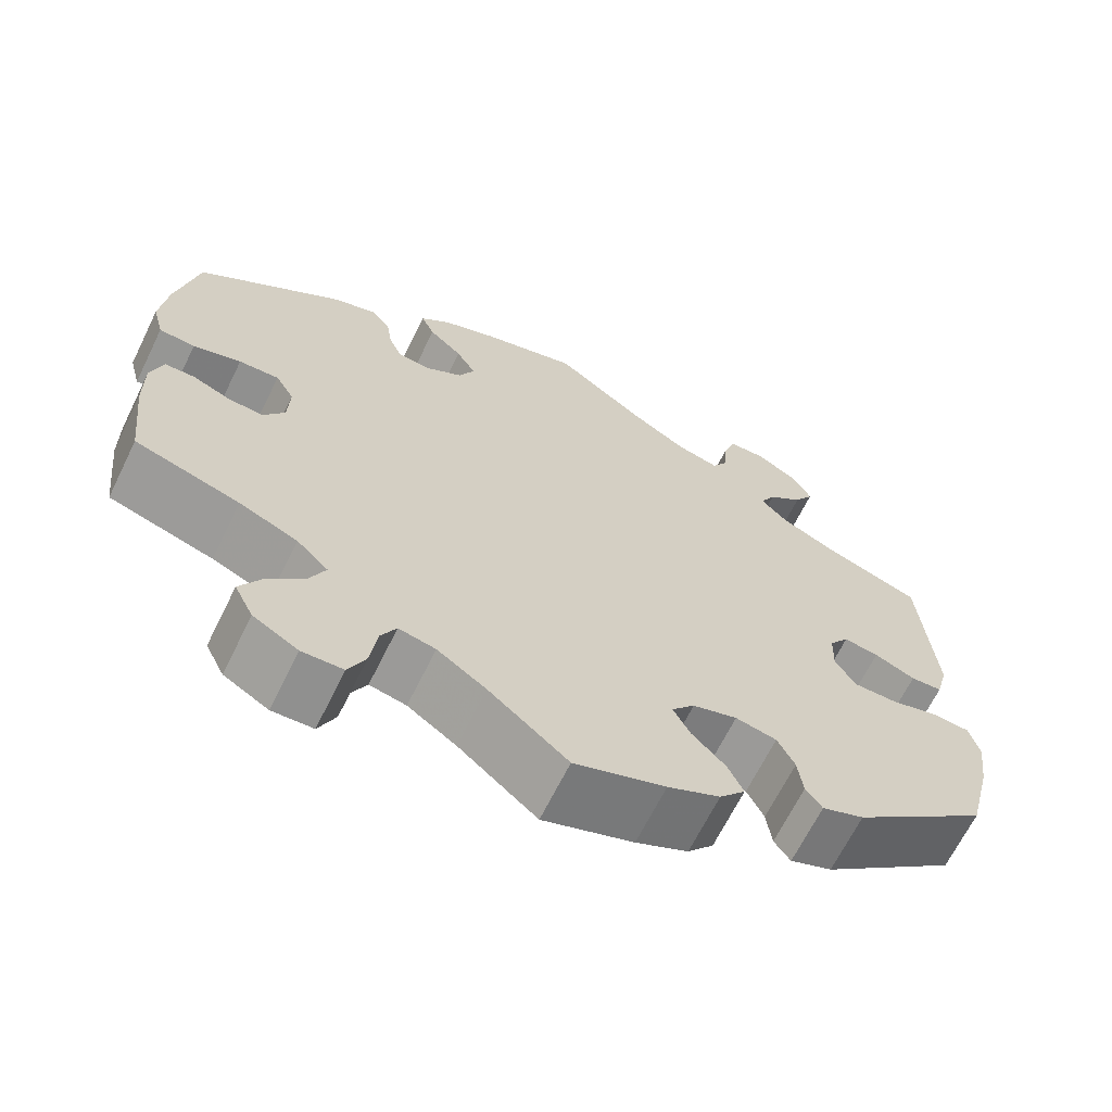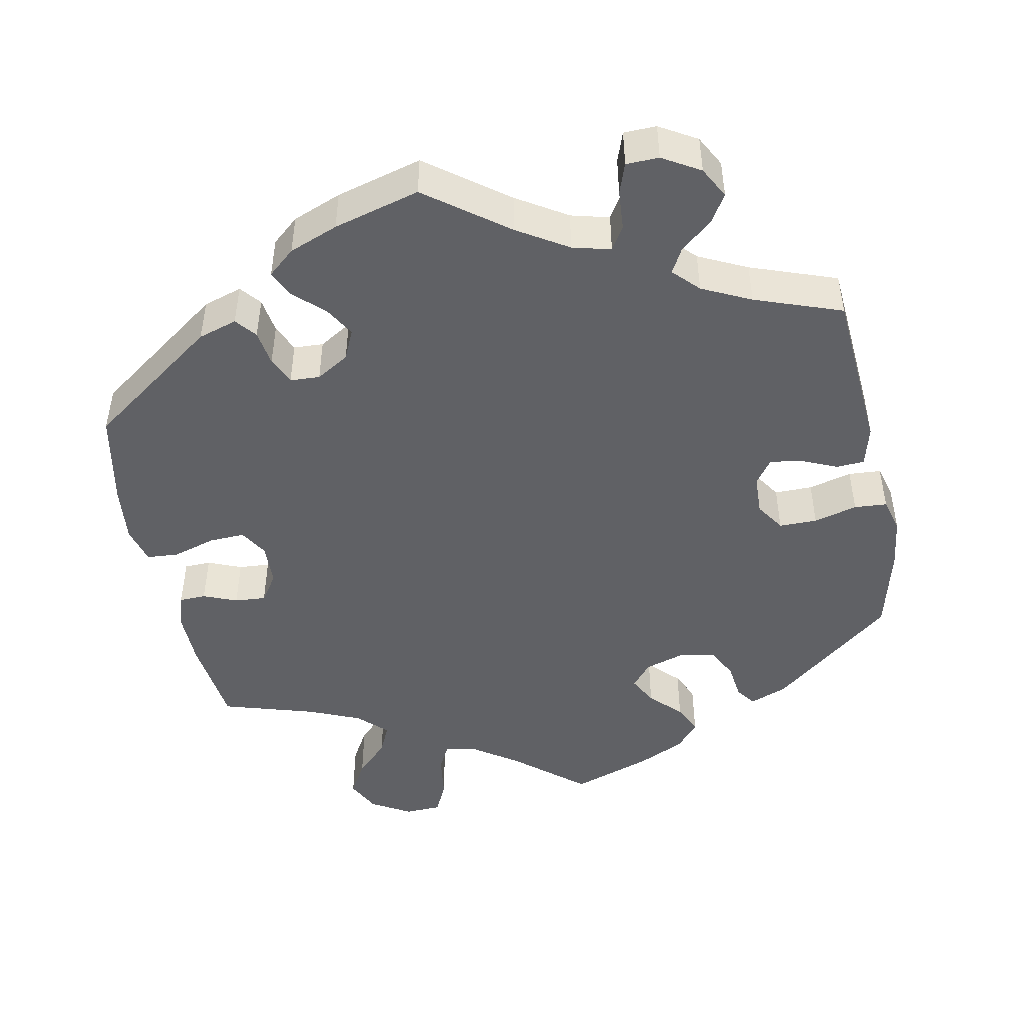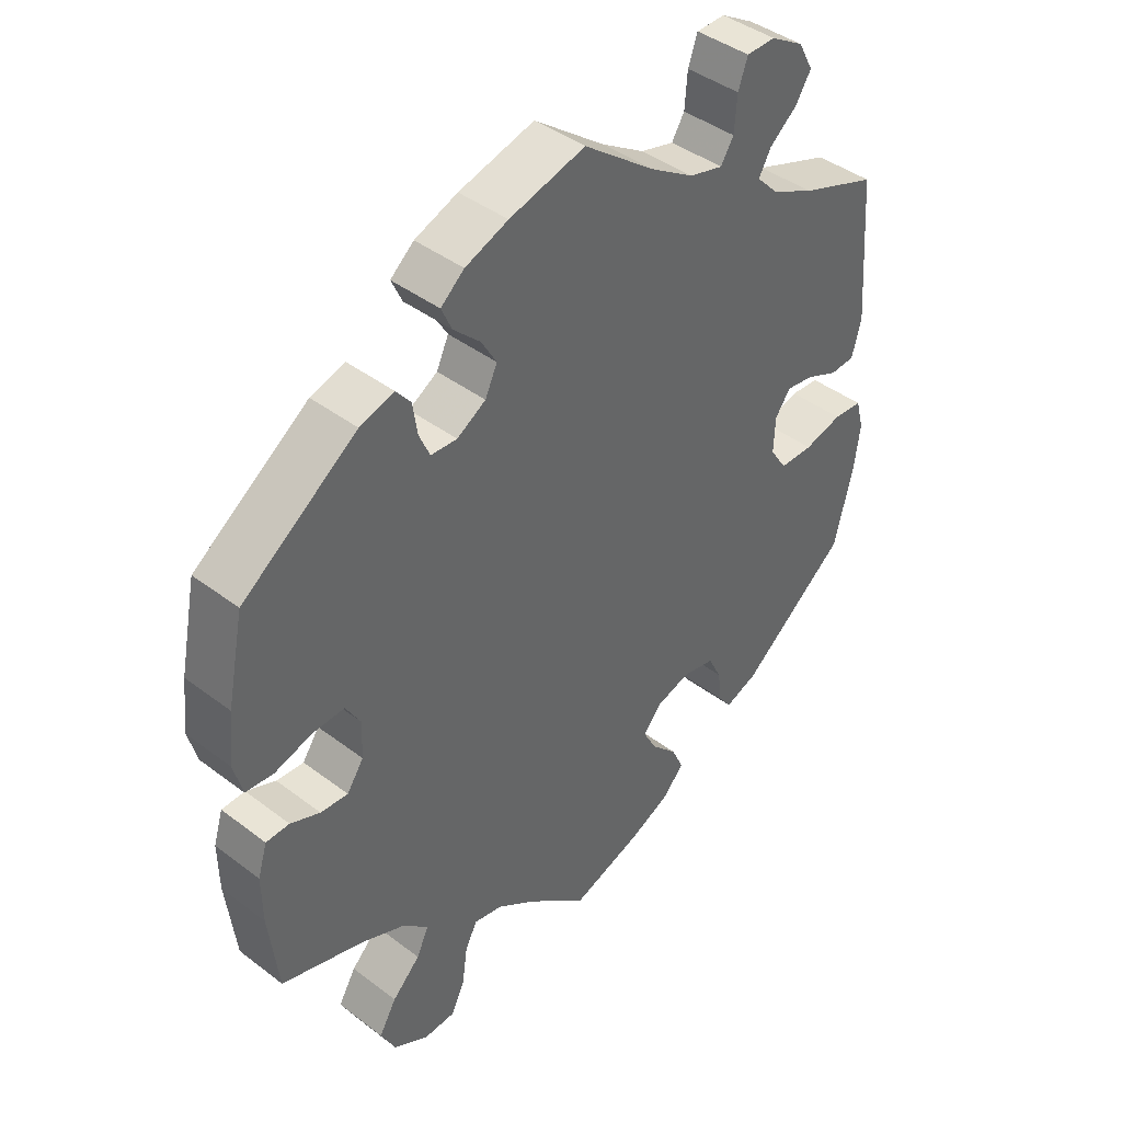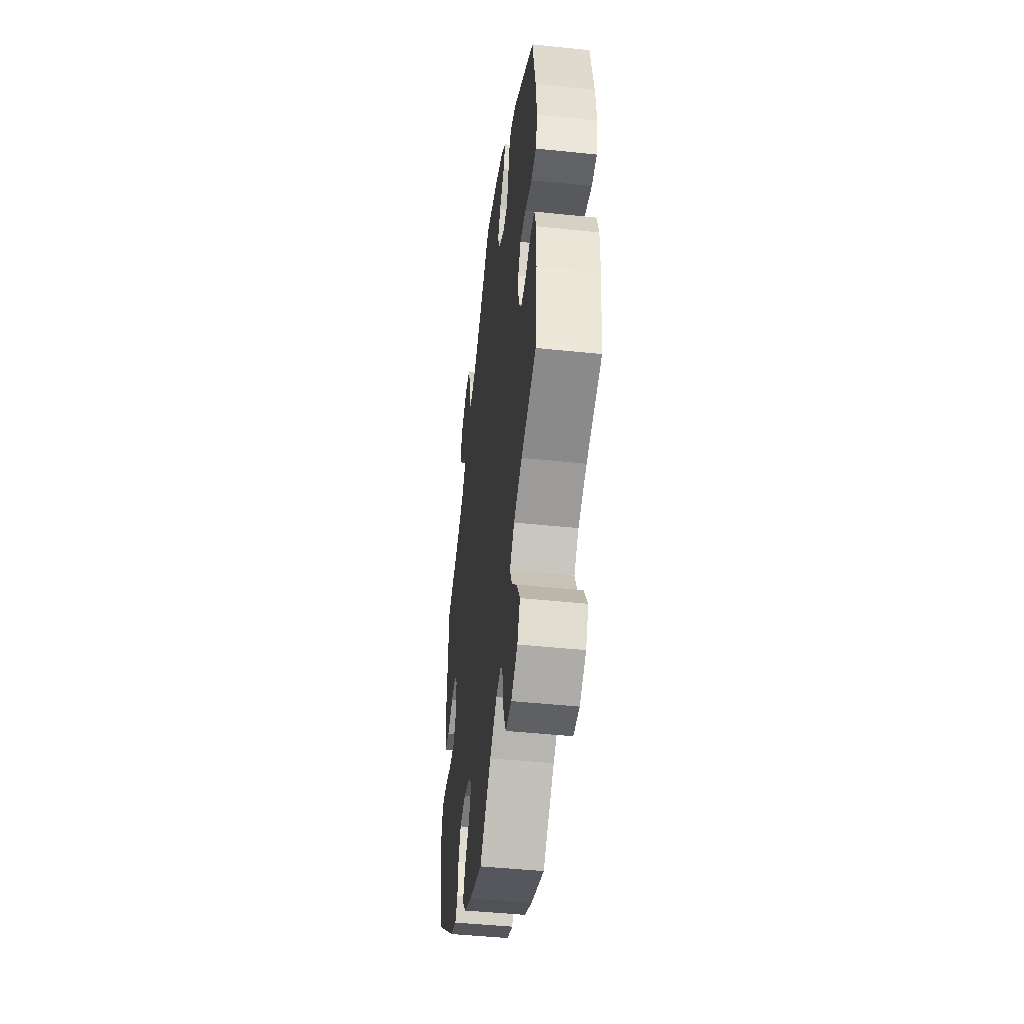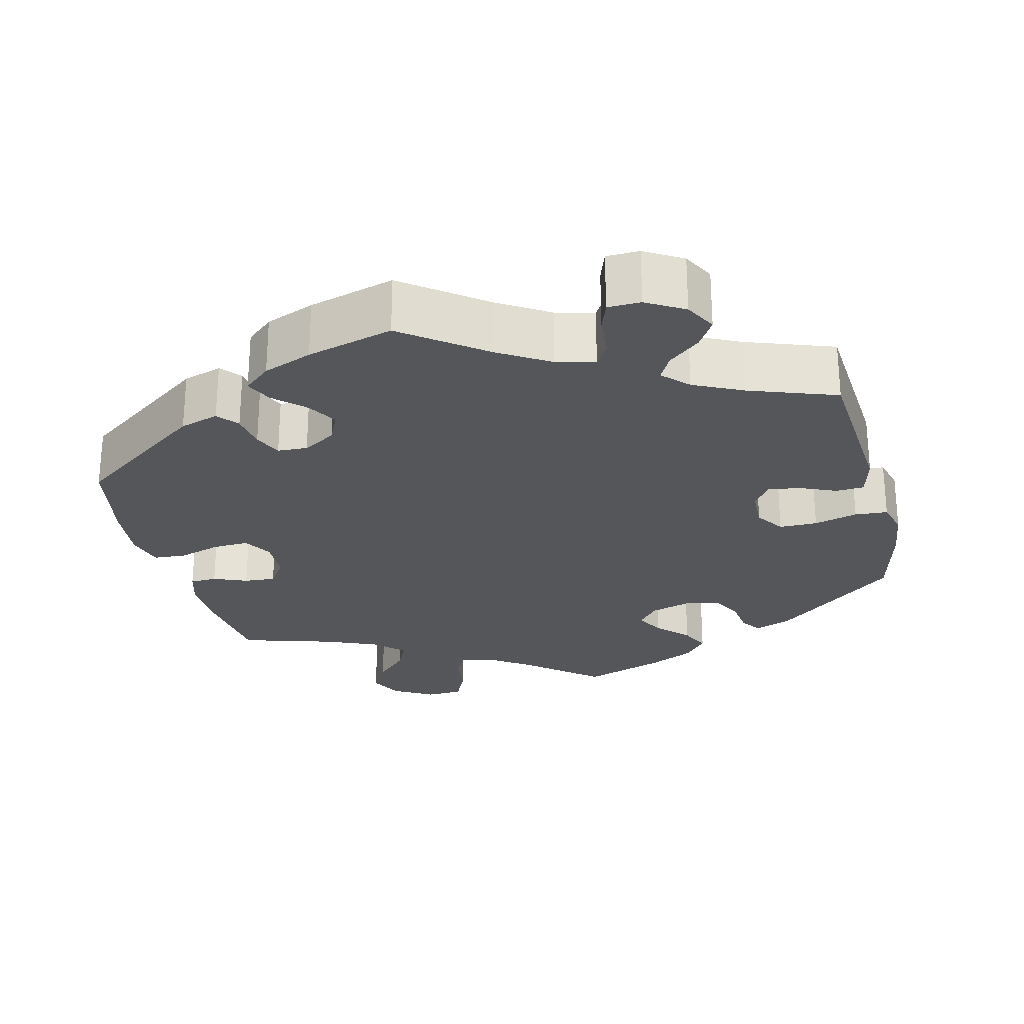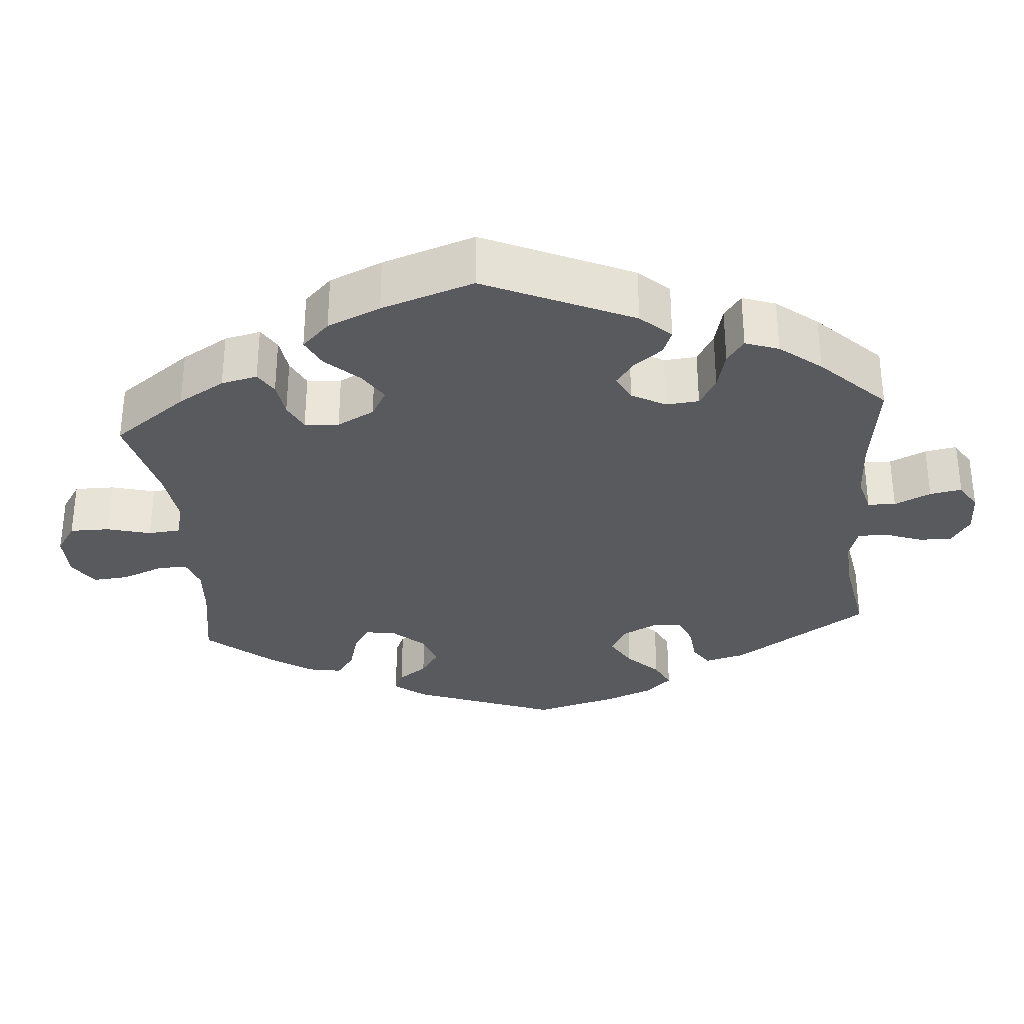
<metadata>
{"format":"obj","ext":"obj","renderer":"f3d","projection":"perspective","resolution":1024,"background":"white","views":[{"elev":-66.4,"azim":-26.2,"up":"+Z"},{"elev":-47.1,"azim":11.3,"up":"+Y"},{"elev":42.1,"azim":-47.6,"up":"+Z"},{"elev":-46.6,"azim":-96.8,"up":"+Z"},{"elev":-25.8,"azim":14.0,"up":"+Y"},{"elev":-31.3,"azim":-55.3,"up":"+Y"}]}
</metadata>
<code>
v -0.514 0.07 -0.169
v -0.515 0.07 -0.098
v -0.501 0.07 -0.052
v -0.466 0.07 -0.051
v -0.422 0.07 -0.069
v -0.381 0.07 -0.072
v -0.356 0.07 -0.035
v -0.354 0.07 0.02
v -0.376 0.07 0.057
v -0.423 0.07 0.055
v -0.479 0.07 0.038
v -0.521 0.07 0.041
v -0.534 0.07 0.09
v -0.526 0.07 0.165
v -0.501 0.07 0.289
v -0.33 0.07 0.412
v -0.279 0.07 0.428
v -0.257 0.07 0.401
v -0.25 0.07 0.354
v -0.234 0.07 0.318
v -0.195 0.07 0.316
v -0.152 0.07 0.342
v -0.134 0.07 0.381
v -0.157 0.07 0.42
v -0.196 0.07 0.457
v -0.212 0.07 0.492
v -0.177 0.07 0.522
v -0.113 0.07 0.547
v 0 0.07 0.578
v 0.105 0.07 0.499
v 0.171 0.07 0.458
v 0.221 0.07 0.445
v 0.24 0.07 0.476
v 0.244 0.07 0.528
v 0.258 0.07 0.568
v 0.301 0.07 0.569
v 0.35 0.07 0.54
v 0.372 0.07 0.499
v 0.349 0.07 0.462
v 0.308 0.07 0.428
v 0.29 0.07 0.395
v 0.322 0.07 0.362
v 0.386 0.07 0.331
v 0.5 0.07 0.29
v 0.516 0.07 0.076
v 0.502 0.07 0.023
v 0.465 0.07 0.021
v 0.417 0.07 0.042
v 0.376 0.07 0.048
v 0.353 0.07 0.016
v 0.351 0.07 -0.037
v 0.376 0.07 -0.075
v 0.426 0.07 -0.075
v 0.483 0.07 -0.06
v 0.526 0.07 -0.063
v 0.538 0.07 -0.108
v 0.529 0.07 -0.176
v 0.501 0.07 -0.288
v 0.342 0.07 -0.417
v 0.293 0.07 -0.436
v 0.274 0.07 -0.41
v 0.268 0.07 -0.362
v 0.248 0.07 -0.322
v 0.2 0.07 -0.312
v 0.148 0.07 -0.328
v 0.121 0.07 -0.36
v 0.141 0.07 -0.398
v 0.18 0.07 -0.438
v 0.198 0.07 -0.477
v 0.168 0.07 -0.512
v 0.107 0.07 -0.541
v 0.001 0.07 -0.578
v -0.091 0.07 -0.501
v -0.148 0.07 -0.462
v -0.191 0.07 -0.453
v -0.209 0.07 -0.488
v -0.217 0.07 -0.546
v -0.237 0.07 -0.589
v -0.285 0.07 -0.591
v -0.337 0.07 -0.561
v -0.359 0.07 -0.517
v -0.333 0.07 -0.472
v -0.291 0.07 -0.43
v -0.273 0.07 -0.391
v -0.31 0.07 -0.355
v -0.378 0.07 -0.326
v -0.5 0.07 -0.289
v -0.514 0 -0.169
v -0.515 0 -0.098
v -0.501 0 -0.052
v -0.466 0 -0.051
v -0.422 0 -0.069
v -0.381 0 -0.072
v -0.356 0 -0.035
v -0.354 0 0.02
v -0.376 0 0.057
v -0.423 0 0.055
v -0.479 0 0.038
v -0.521 0 0.041
v -0.534 0 0.09
v -0.526 0 0.165
v -0.501 0 0.289
v -0.33 0 0.412
v -0.279 0 0.428
v -0.257 0 0.401
v -0.25 0 0.354
v -0.234 0 0.318
v -0.195 0 0.316
v -0.152 0 0.342
v -0.134 0 0.381
v -0.157 0 0.42
v -0.196 0 0.457
v -0.212 0 0.492
v -0.177 0 0.522
v -0.113 0 0.547
v 0 0 0.578
v 0.105 0 0.499
v 0.171 0 0.458
v 0.221 0 0.445
v 0.24 0 0.476
v 0.244 0 0.528
v 0.258 0 0.568
v 0.301 0 0.569
v 0.35 0 0.54
v 0.372 0 0.499
v 0.349 0 0.462
v 0.308 0 0.428
v 0.29 0 0.395
v 0.322 0 0.362
v 0.386 0 0.331
v 0.5 0 0.29
v 0.516 0 0.076
v 0.502 0 0.023
v 0.465 0 0.021
v 0.417 0 0.042
v 0.376 0 0.048
v 0.353 0 0.016
v 0.351 0 -0.037
v 0.376 0 -0.075
v 0.426 0 -0.075
v 0.483 0 -0.06
v 0.526 0 -0.063
v 0.538 0 -0.108
v 0.529 0 -0.176
v 0.501 0 -0.288
v 0.342 0 -0.417
v 0.293 0 -0.436
v 0.274 0 -0.41
v 0.268 0 -0.362
v 0.248 0 -0.322
v 0.2 0 -0.312
v 0.148 0 -0.328
v 0.121 0 -0.36
v 0.141 0 -0.398
v 0.18 0 -0.438
v 0.198 0 -0.477
v 0.168 0 -0.512
v 0.107 0 -0.541
v 0.001 0 -0.578
v -0.091 0 -0.501
v -0.148 0 -0.462
v -0.191 0 -0.453
v -0.209 0 -0.488
v -0.217 0 -0.546
v -0.237 0 -0.589
v -0.285 0 -0.591
v -0.337 0 -0.561
v -0.359 0 -0.517
v -0.333 0 -0.472
v -0.291 0 -0.43
v -0.273 0 -0.391
v -0.31 0 -0.355
v -0.378 0 -0.326
v -0.5 0 -0.289
f 86 87 1 2
f 85 86 2 3
f 84 85 3 4
f 80 81 82 83
f 80 83 84
f 79 80 84
f 76 77 78 79
f 75 76 79 84
f 74 75 84 4
f 70 71 72 73
f 67 68 69 70
f 66 67 70 73
f 65 66 73 74
f 59 60 61 62
f 59 62 63
f 58 59 63
f 57 58 63 64
f 53 54 55 56
f 52 53 56 57
f 45 46 47 48
f 43 44 45 48
f 42 43 48 49
f 41 42 49 50
f 37 38 39 40
f 37 40 41
f 36 37 41
f 33 34 35 36
f 32 33 36 41
f 31 32 41 50
f 27 28 29 30
f 24 25 26 27
f 23 24 27 30
f 22 23 30 31
f 16 17 18 19
f 16 19 20
f 15 16 20
f 14 15 20 21
f 10 11 12 13
f 9 10 13 14
f 65 74 4 5
f 52 57 64 65
f 51 52 65
f 21 22 31 50
f 9 14 21 50
f 8 9 50 51
f 7 8 51 65
f 65 5 6
f 6 7 65
f 89 88 174 173
f 90 89 173 172
f 91 90 172 171
f 170 169 168 167
f 171 170 167
f 171 167 166
f 166 165 164 163
f 171 166 163 162
f 91 171 162 161
f 160 159 158 157
f 157 156 155 154
f 160 157 154 153
f 161 160 153 152
f 149 148 147 146
f 150 149 146
f 150 146 145
f 151 150 145 144
f 143 142 141 140
f 144 143 140 139
f 135 134 133 132
f 135 132 131 130
f 136 135 130 129
f 137 136 129 128
f 127 126 125 124
f 128 127 124
f 128 124 123
f 123 122 121 120
f 128 123 120 119
f 137 128 119 118
f 117 116 115 114
f 114 113 112 111
f 117 114 111 110
f 118 117 110 109
f 106 105 104 103
f 107 106 103
f 107 103 102
f 108 107 102 101
f 100 99 98 97
f 101 100 97 96
f 92 91 161 152
f 152 151 144 139
f 152 139 138
f 137 118 109 108
f 137 108 101 96
f 138 137 96 95
f 152 138 95 94
f 93 92 152
f 152 94 93
f 1 88 89 2
f 2 89 90 3
f 3 90 91 4
f 4 91 92 5
f 5 92 93 6
f 6 93 94 7
f 7 94 95 8
f 8 95 96 9
f 9 96 97 10
f 10 97 98 11
f 11 98 99 12
f 12 99 100 13
f 13 100 101 14
f 14 101 102 15
f 15 102 103 16
f 16 103 104 17
f 17 104 105 18
f 18 105 106 19
f 19 106 107 20
f 20 107 108 21
f 21 108 109 22
f 22 109 110 23
f 23 110 111 24
f 24 111 112 25
f 25 112 113 26
f 26 113 114 27
f 27 114 115 28
f 28 115 116 29
f 29 116 117 30
f 30 117 118 31
f 31 118 119 32
f 32 119 120 33
f 33 120 121 34
f 34 121 122 35
f 35 122 123 36
f 36 123 124 37
f 37 124 125 38
f 38 125 126 39
f 39 126 127 40
f 40 127 128 41
f 41 128 129 42
f 42 129 130 43
f 43 130 131 44
f 44 131 132 45
f 45 132 133 46
f 46 133 134 47
f 47 134 135 48
f 48 135 136 49
f 49 136 137 50
f 50 137 138 51
f 51 138 139 52
f 52 139 140 53
f 53 140 141 54
f 54 141 142 55
f 55 142 143 56
f 56 143 144 57
f 57 144 145 58
f 58 145 146 59
f 59 146 147 60
f 60 147 148 61
f 61 148 149 62
f 62 149 150 63
f 63 150 151 64
f 64 151 152 65
f 65 152 153 66
f 66 153 154 67
f 67 154 155 68
f 68 155 156 69
f 69 156 157 70
f 70 157 158 71
f 71 158 159 72
f 72 159 160 73
f 73 160 161 74
f 74 161 162 75
f 75 162 163 76
f 76 163 164 77
f 77 164 165 78
f 78 165 166 79
f 79 166 167 80
f 80 167 168 81
f 81 168 169 82
f 82 169 170 83
f 83 170 171 84
f 84 171 172 85
f 85 172 173 86
f 86 173 174 87
f 87 174 88 1

</code>
